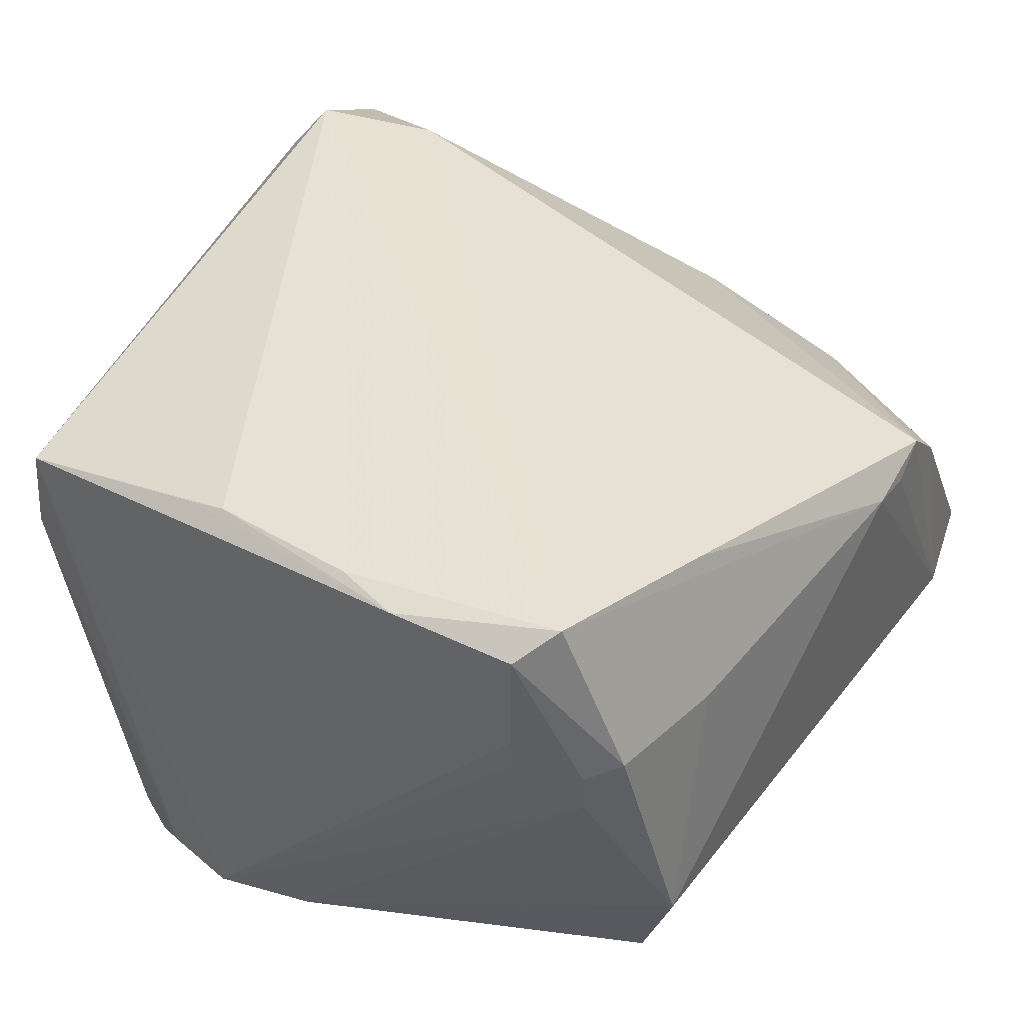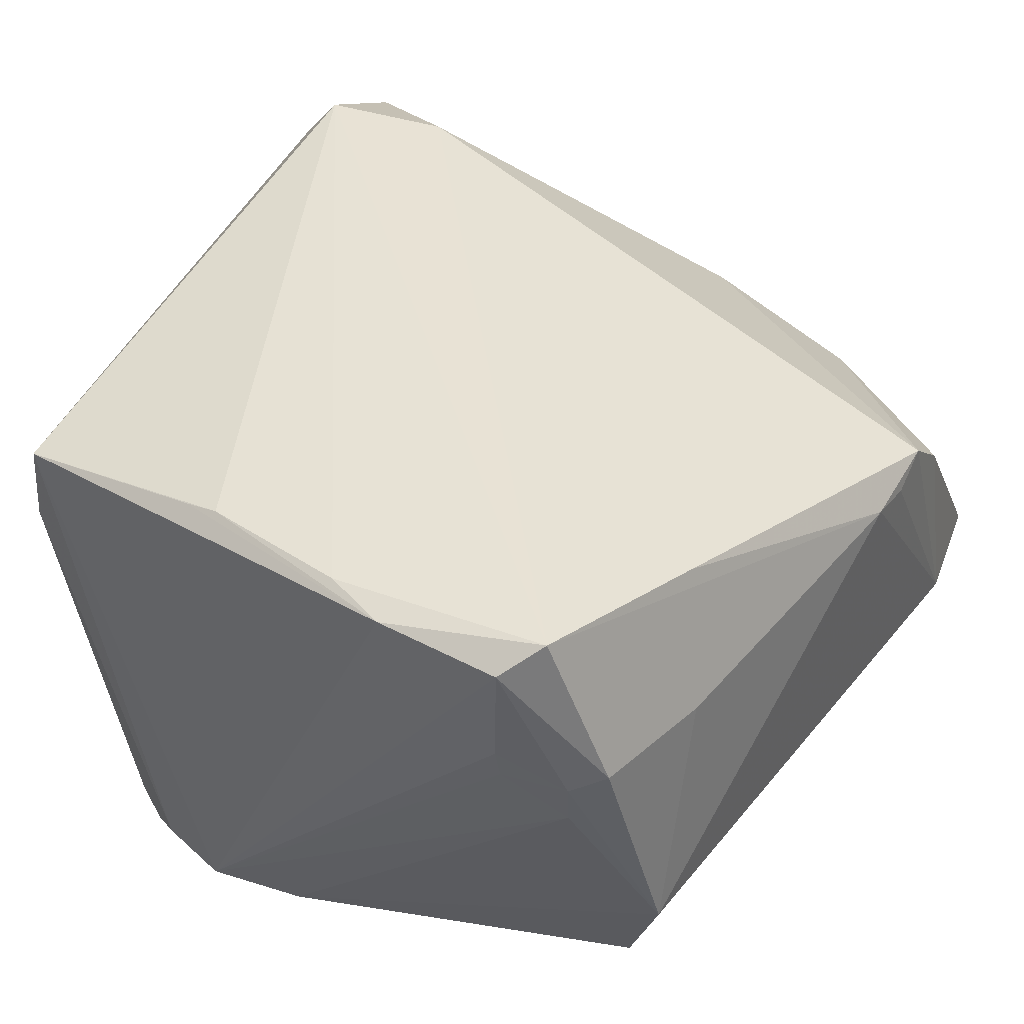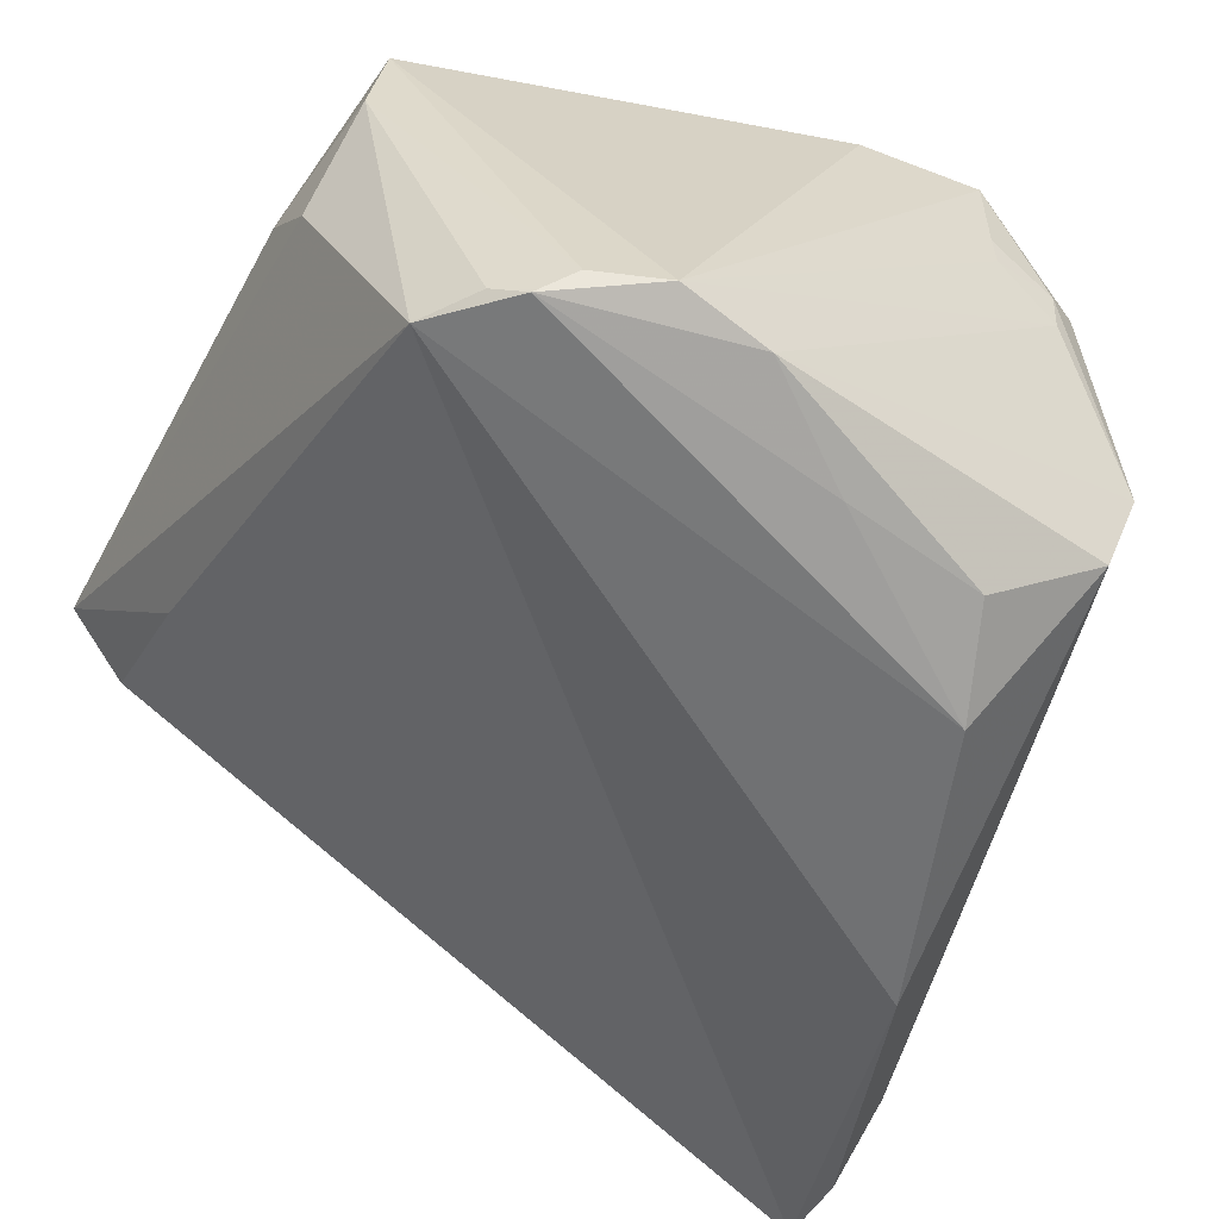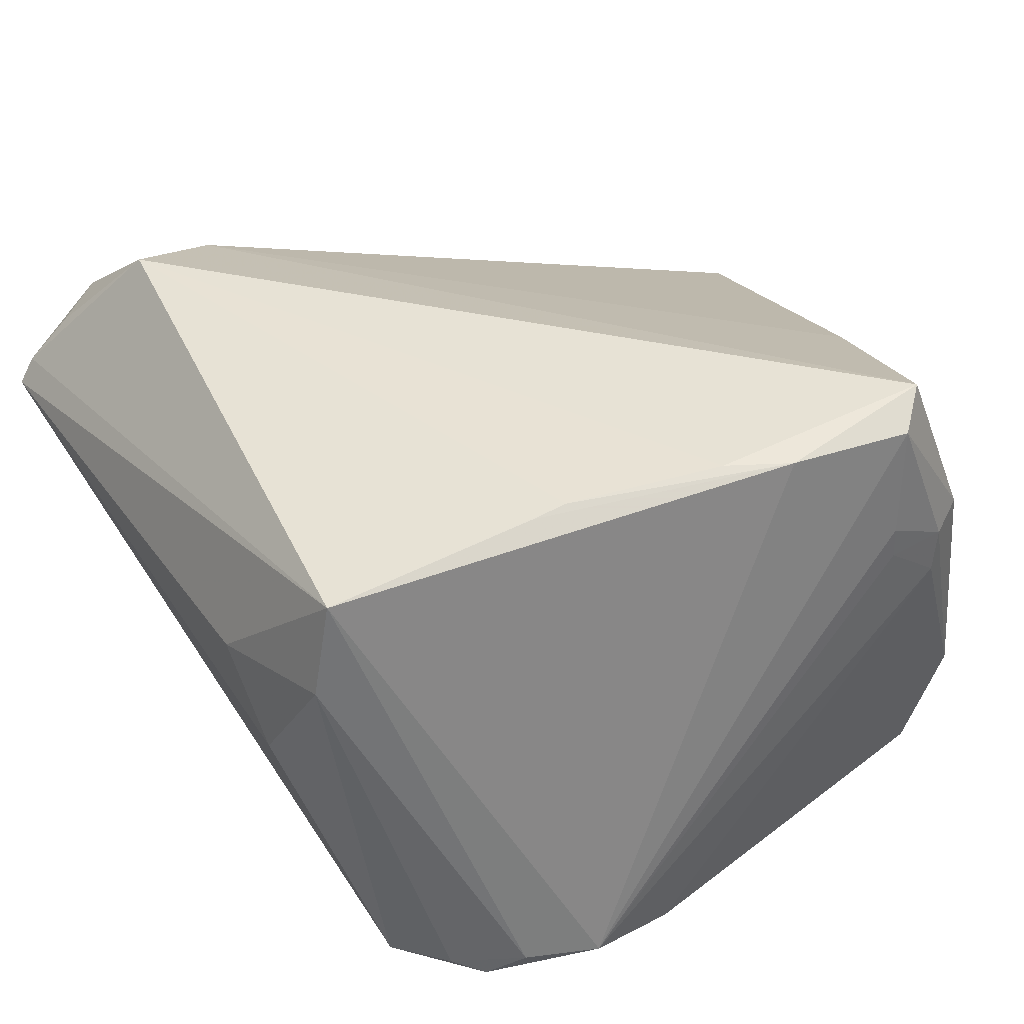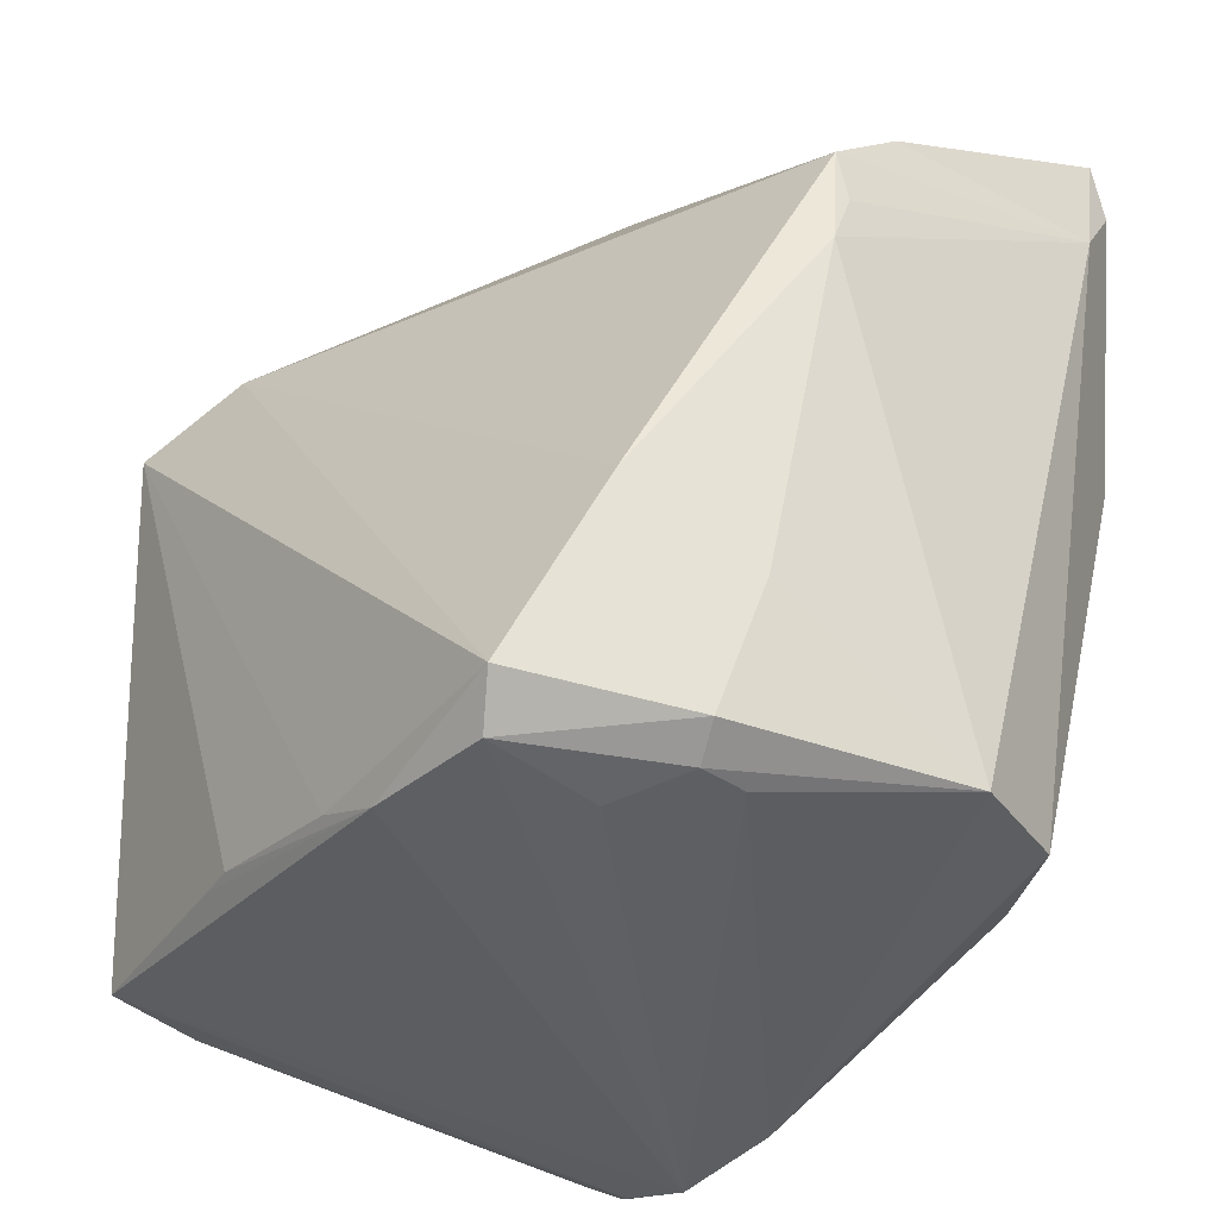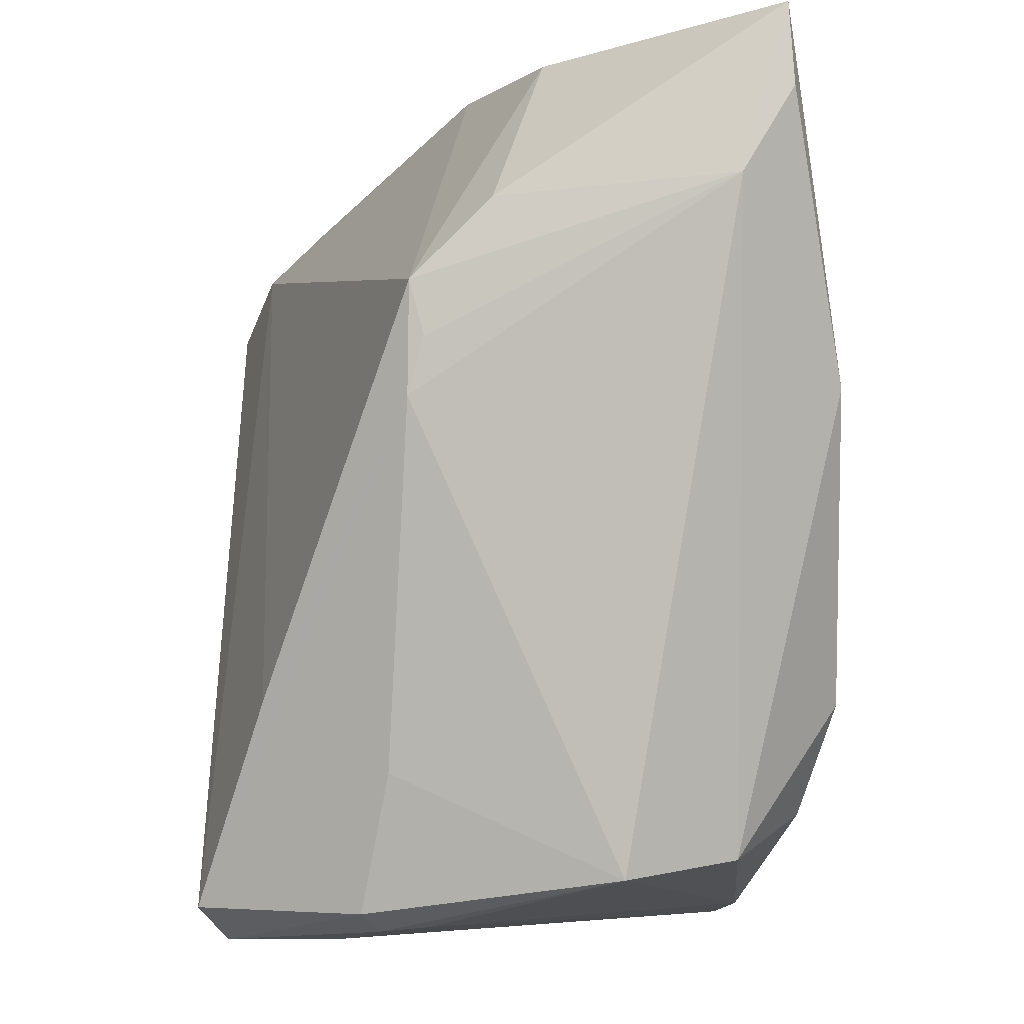
<metadata>
{"format":"obj","ext":"obj","renderer":"f3d","projection":"perspective","resolution":1024,"background":"white","views":[{"elev":45.5,"azim":22.8,"up":"+Z"},{"elev":46.8,"azim":24.5,"up":"+Z"},{"elev":-56.9,"azim":-27.2,"up":"+Z"},{"elev":34.6,"azim":-31.5,"up":"+Z"},{"elev":-43.5,"azim":48.4,"up":"+Y"},{"elev":-4.8,"azim":88.4,"up":"+Y"}]}
</metadata>
<code>
v 0.02914 -0.03738 0.01414
v 0.02554 0.04772 -0.003786
v -0.02787 -0.03526 -0.02765
v 0.04192 0.02293 0.009523
v 0.03468 0.01359 -0.03247
v 0.02351 -0.01707 -0.03337
v -0.03854 0.04113 0.007836
v 0.03308 -0.02364 0.01146
v -0.01083 0.04579 0.00894
v 0.02559 -0.0389 0.007495
v 0.04241 0.0308 0.001643
v -0.007357 -0.03895 -0.02658
v 0.044 0.04133 -0.02691
v 0.04519 0.0327 -0.02175
v -0.03527 -0.02765 -0.02656
v 0.02914 -0.01681 0.02387
v -0.01653 -0.032 0.02688
v -0.02329 0.03384 0.02685
v -0.04247 -0.02798 0.01142
v 0.02221 -0.03715 0.03062
v -0.001028 -0.03622 0.02828
v 0.01853 -0.04062 0.02791
v -0.04418 -0.01992 -1.602e-05
v 0.04111 0.01195 0.009652
v 0.03506 0.04889 -0.01729
v 0.01877 -0.04026 0.01258
v 0.04358 0.04947 -0.02638
v 0.03419 -0.03386 -0.01127
v 0.04181 0.0175 0.008081
v -0.03097 -0.03321 -0.02616
v -0.02005 -0.03162 0.02609
v -0.03464 0.04202 0.02131
v 0.01919 -0.02812 -0.02993
v -0.04104 -0.02865 0.02174
v -0.03864 0.02495 -0.0009666
v -0.01709 -0.04062 -0.02523
v -0.03254 0.04238 0.01036
v -0.04023 0.03709 0.0205
v -0.04425 0.03832 0.01596
v 0.01836 -0.04062 0.01608
v 0.03056 -0.03212 -0.02248
v 0.008954 0.04792 0.003684
v -0.03401 0.02818 0.03062
v 0.003924 -0.03059 -0.02946
v -0.04508 -0.01329 0.008915
v -0.04584 0.0384 0.01328
v 0.02565 -0.03934 0.01245
v 0.005363 -0.03929 0.02812
v -0.02451 -0.03783 -0.02507
f 48 34 36
f 5 27 13
f 15 27 5
f 46 15 23
f 36 34 49
f 13 27 14
f 14 5 13
f 41 5 14
f 35 15 46
f 35 27 15
f 36 49 3
f 45 34 46
f 46 23 45
f 22 48 36
f 20 48 22
f 17 43 34
f 18 43 20
f 7 35 46
f 27 35 7
f 7 9 27
f 7 37 9
f 6 5 41
f 15 5 6
f 6 3 15
f 15 3 30
f 30 3 49
f 12 10 36
f 36 3 12
f 47 10 28
f 28 12 41
f 10 12 28
f 41 14 28
f 40 22 36
f 47 22 40
f 34 48 31
f 31 17 34
f 48 17 31
f 21 48 20
f 21 17 48
f 20 43 21
f 43 17 21
f 11 2 4
f 27 2 11
f 4 14 11
f 11 14 27
f 27 9 42
f 4 2 42
f 42 18 4
f 16 18 20
f 4 18 16
f 19 49 34
f 19 30 49
f 15 30 19
f 19 23 15
f 34 45 19
f 19 45 23
f 33 6 41
f 41 12 33
f 47 28 1
f 1 28 8
f 20 22 1
f 1 22 47
f 1 8 20
f 24 28 14
f 8 28 24
f 4 16 24
f 20 8 24
f 24 16 20
f 26 10 47
f 47 40 26
f 36 10 26
f 26 40 36
f 25 2 27
f 27 42 25
f 25 42 2
f 32 42 9
f 18 42 32
f 9 37 32
f 43 18 32
f 32 38 43
f 32 7 46
f 37 7 32
f 6 33 44
f 44 33 12
f 3 6 44
f 44 12 3
f 29 14 4
f 4 24 29
f 29 24 14
f 39 32 46
f 38 32 39
f 43 38 39
f 46 34 39
f 34 43 39

</code>
